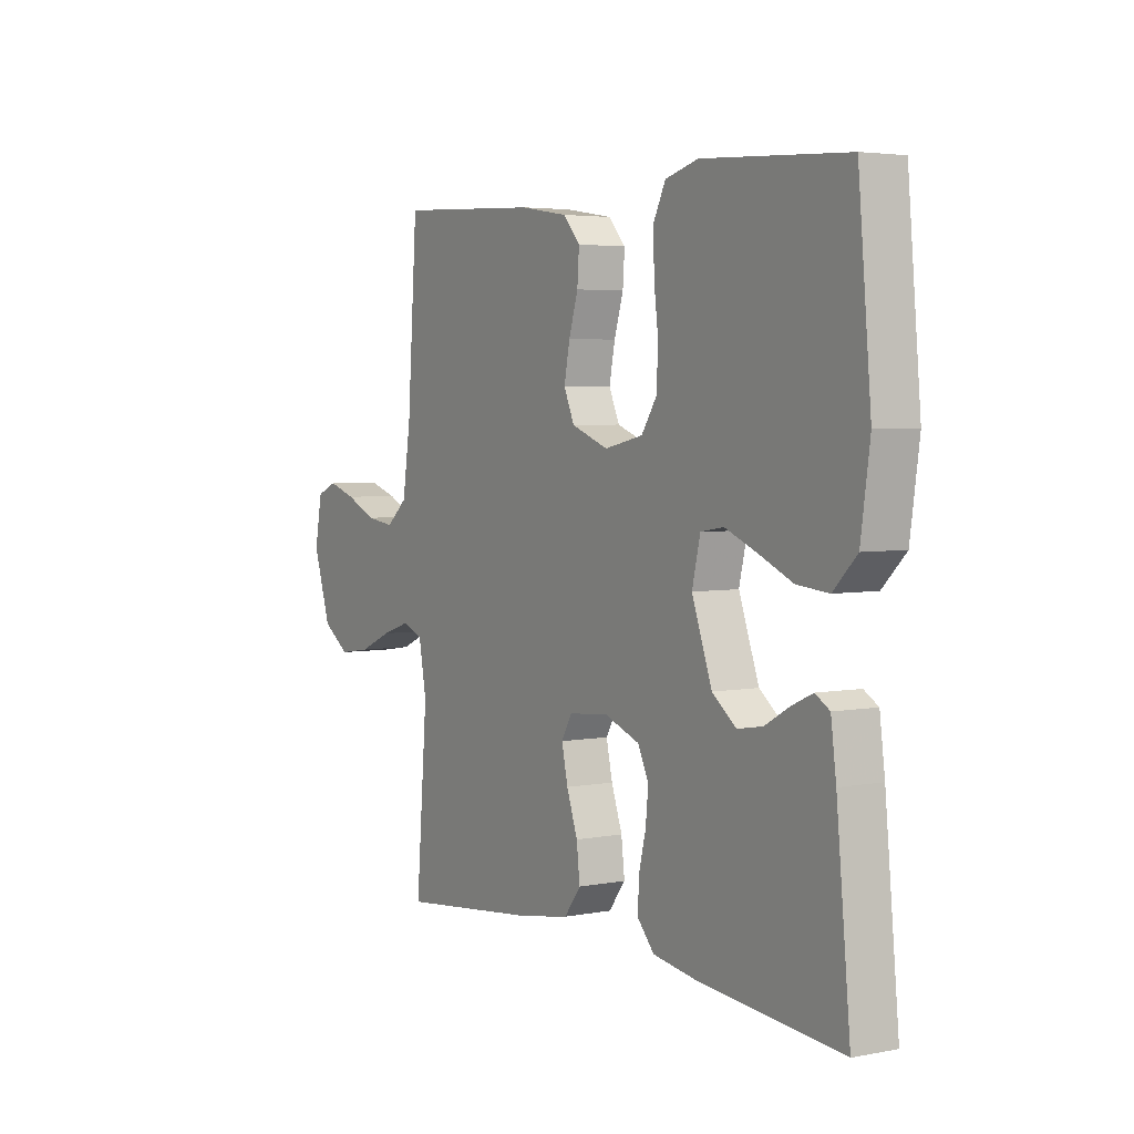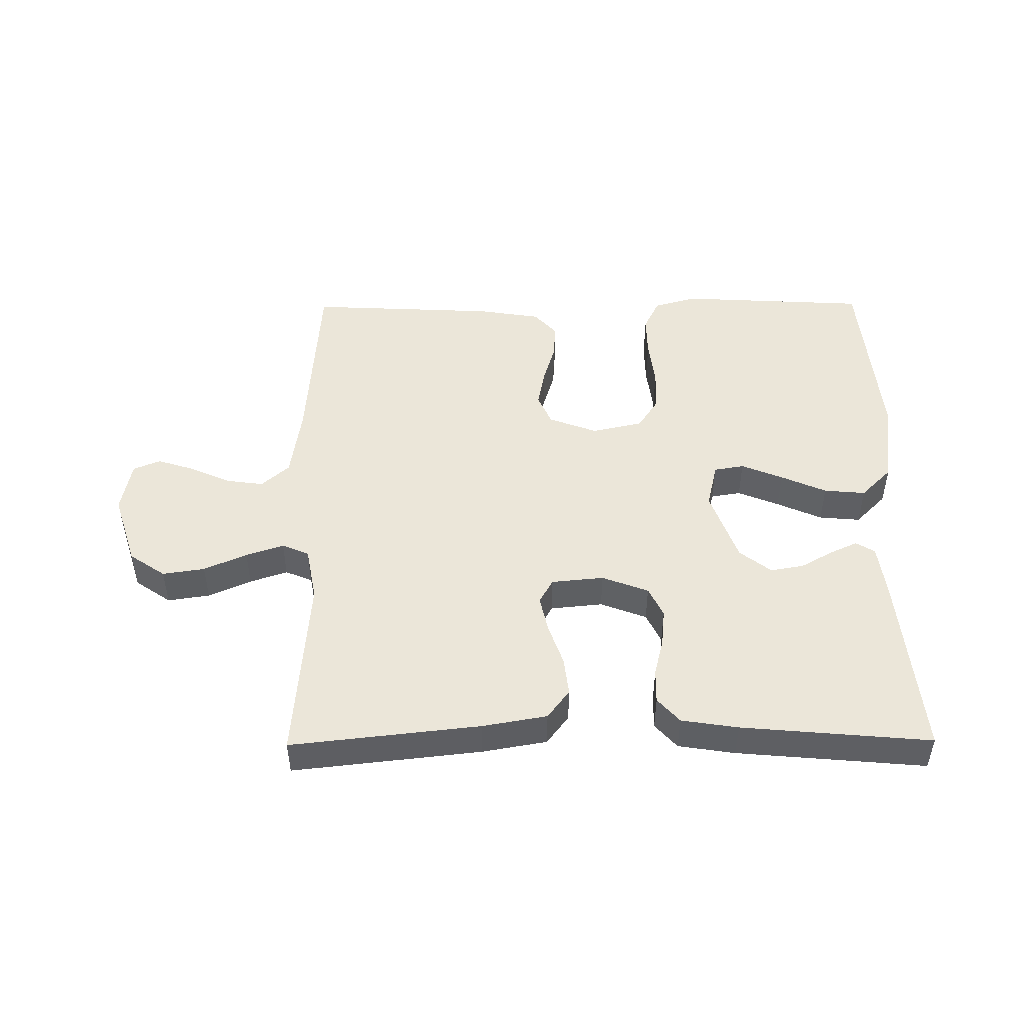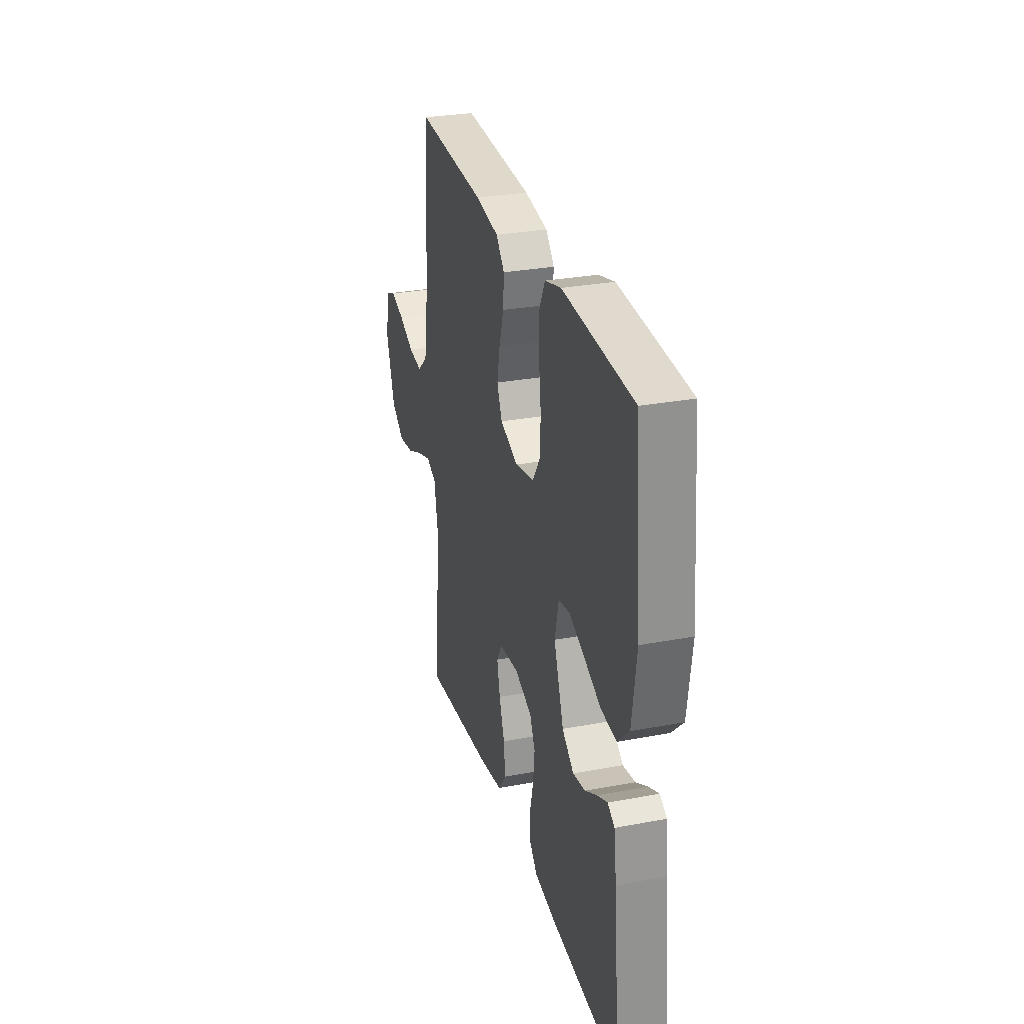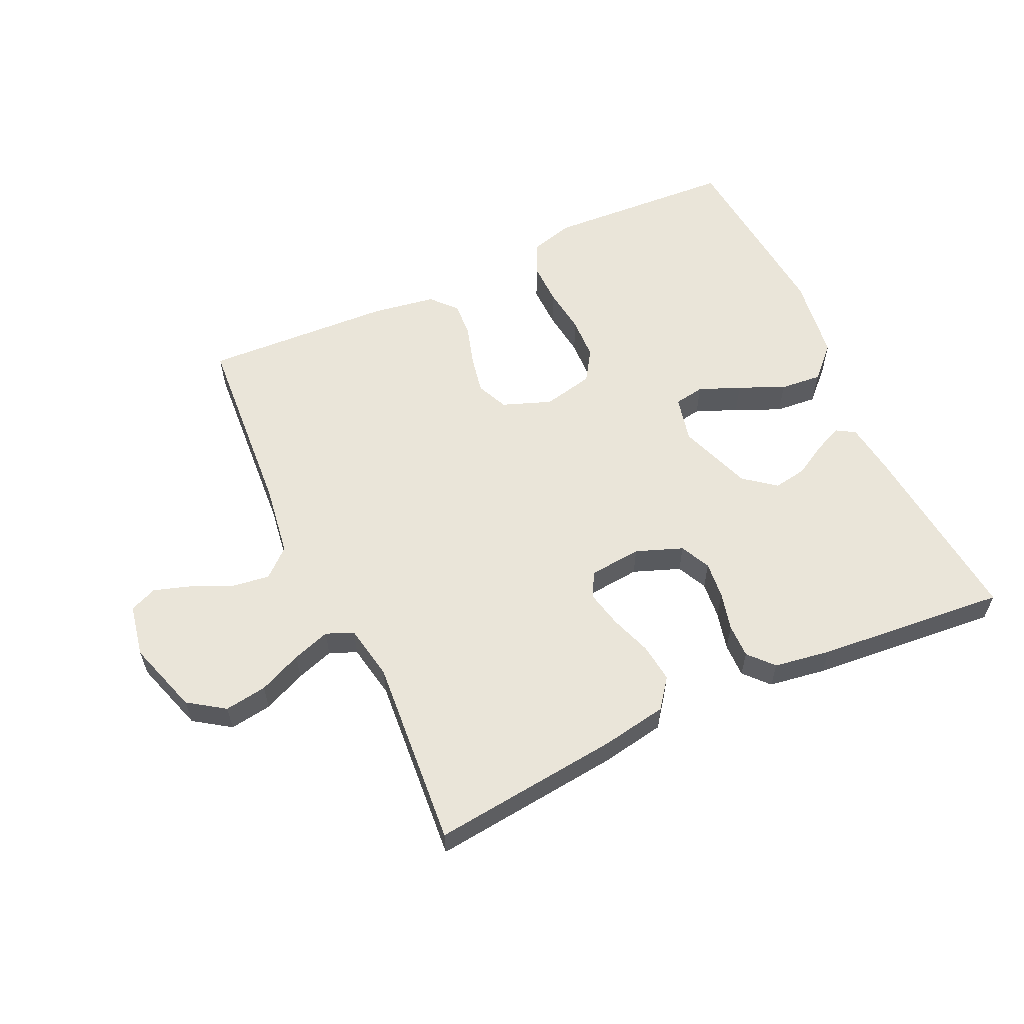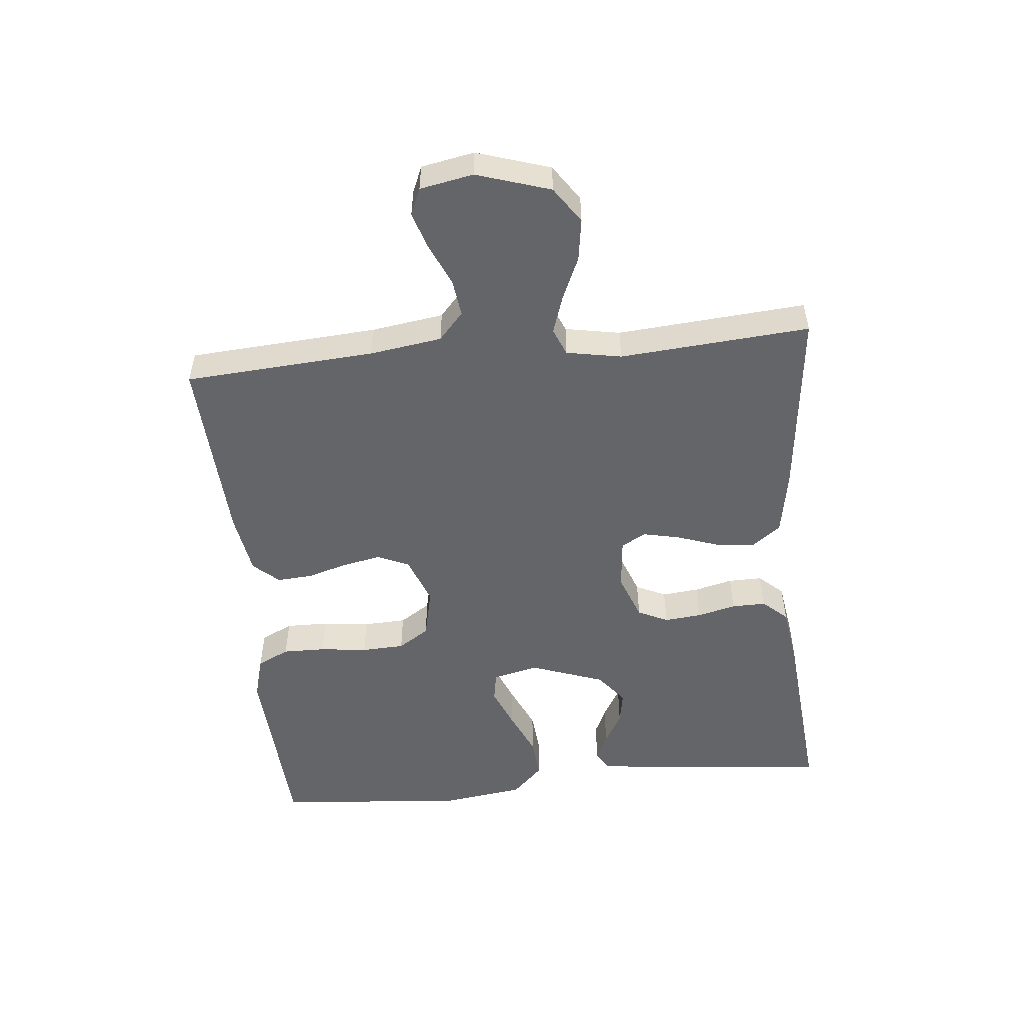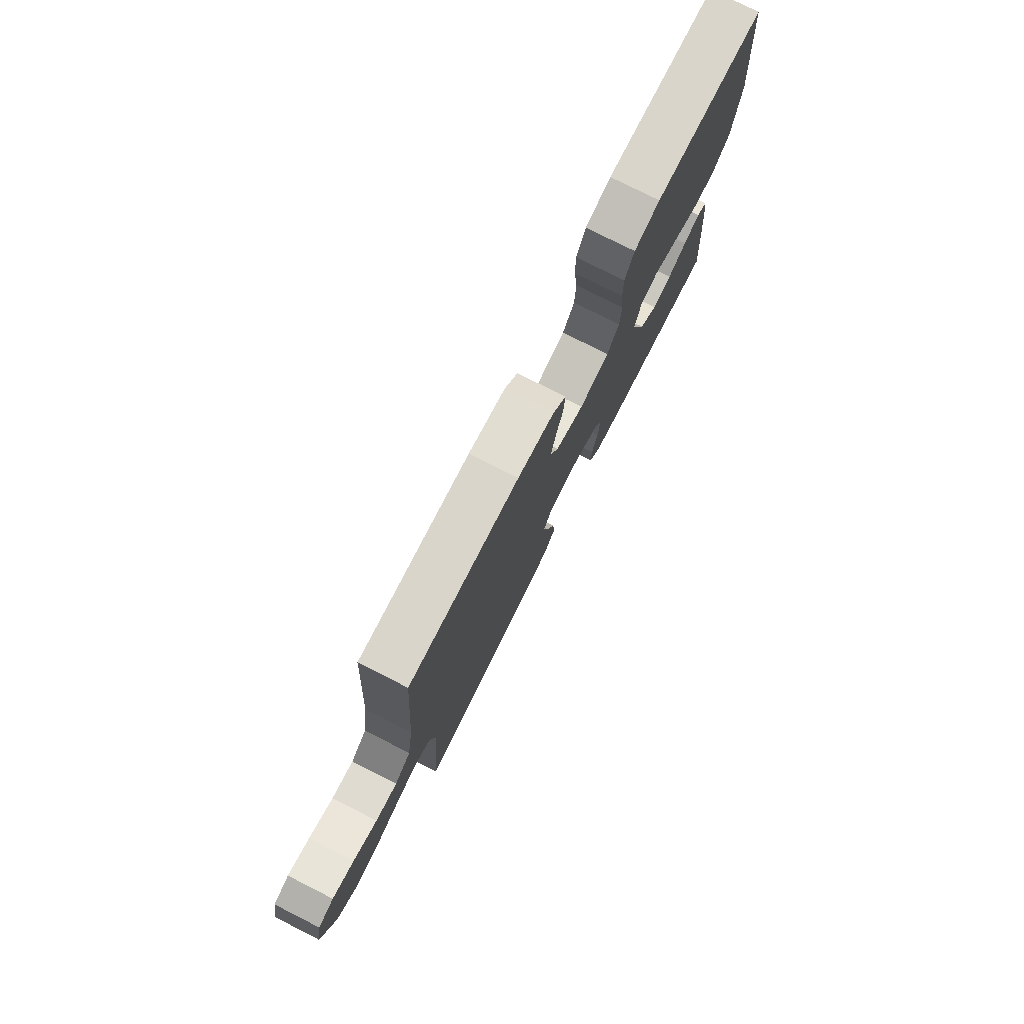
<metadata>
{"format":"obj","ext":"obj","renderer":"f3d","projection":"perspective","resolution":1024,"background":"white","views":[{"elev":4.0,"azim":-122.2,"up":"+Z"},{"elev":48.4,"azim":179.5,"up":"+Y"},{"elev":29.3,"azim":-105.6,"up":"+Z"},{"elev":58.5,"azim":155.1,"up":"+Y"},{"elev":-51.6,"azim":95.6,"up":"+Y"},{"elev":77.5,"azim":116.8,"up":"+Z"}]}
</metadata>
<code>
v -0.5 0.07 -0.5
v -0.471 0.07 -0.2
v -0.46 0.07 -0.116
v -0.43 0.07 -0.098
v -0.386 0.07 -0.118
v -0.335 0.07 -0.147
v -0.282 0.07 -0.156
v -0.232 0.07 -0.117
v -0.19 0.07 0
v -0.207 0.07 0.073
v -0.255 0.07 0.081
v -0.321 0.07 0.054
v -0.393 0.07 0.022
v -0.459 0.07 0.016
v -0.508 0.07 0.065
v -0.527 0.07 0.2
v -0.5 0.07 0.5
v -0.2 0.07 0.517
v -0.131 0.07 0.498
v -0.106 0.07 0.447
v -0.107 0.07 0.379
v -0.116 0.07 0.304
v -0.113 0.07 0.236
v -0.081 0.07 0.187
v 0 0.07 0.169
v 0.077 0.07 0.198
v 0.099 0.07 0.248
v 0.087 0.07 0.309
v 0.068 0.07 0.372
v 0.064 0.07 0.429
v 0.1 0.07 0.469
v 0.2 0.07 0.485
v 0.5 0.07 0.5
v 0.521 0.07 0.2
v 0.538 0.07 0.085
v 0.582 0.07 0.046
v 0.641 0.07 0.054
v 0.706 0.07 0.083
v 0.765 0.07 0.102
v 0.808 0.07 0.084
v 0.824 0.07 0
v 0.787 0.07 -0.116
v 0.73 0.07 -0.155
v 0.663 0.07 -0.145
v 0.595 0.07 -0.115
v 0.535 0.07 -0.095
v 0.492 0.07 -0.113
v 0.476 0.07 -0.2
v 0.5 0.07 -0.5
v 0.2 0.07 -0.467
v 0.097 0.07 -0.449
v 0.062 0.07 -0.403
v 0.069 0.07 -0.342
v 0.092 0.07 -0.276
v 0.105 0.07 -0.217
v 0.083 0.07 -0.178
v 0 0.07 -0.17
v -0.074 0.07 -0.198
v -0.097 0.07 -0.246
v -0.091 0.07 -0.305
v -0.076 0.07 -0.366
v -0.075 0.07 -0.42
v -0.11 0.07 -0.459
v -0.2 0.07 -0.473
v -0.5 0 -0.5
v -0.471 0 -0.2
v -0.46 0 -0.116
v -0.43 0 -0.098
v -0.386 0 -0.118
v -0.335 0 -0.147
v -0.282 0 -0.156
v -0.232 0 -0.117
v -0.19 0 0
v -0.207 0 0.073
v -0.255 0 0.081
v -0.321 0 0.054
v -0.393 0 0.022
v -0.459 0 0.016
v -0.508 0 0.065
v -0.527 0 0.2
v -0.5 0 0.5
v -0.2 0 0.517
v -0.131 0 0.498
v -0.106 0 0.447
v -0.107 0 0.379
v -0.116 0 0.304
v -0.113 0 0.236
v -0.081 0 0.187
v 0 0 0.169
v 0.077 0 0.198
v 0.099 0 0.248
v 0.087 0 0.309
v 0.068 0 0.372
v 0.064 0 0.429
v 0.1 0 0.469
v 0.2 0 0.485
v 0.5 0 0.5
v 0.521 0 0.2
v 0.538 0 0.085
v 0.582 0 0.046
v 0.641 0 0.054
v 0.706 0 0.083
v 0.765 0 0.102
v 0.808 0 0.084
v 0.824 0 0
v 0.787 0 -0.116
v 0.73 0 -0.155
v 0.663 0 -0.145
v 0.595 0 -0.115
v 0.535 0 -0.095
v 0.492 0 -0.113
v 0.476 0 -0.2
v 0.5 0 -0.5
v 0.2 0 -0.467
v 0.097 0 -0.449
v 0.062 0 -0.403
v 0.069 0 -0.342
v 0.092 0 -0.276
v 0.105 0 -0.217
v 0.083 0 -0.178
v 0 0 -0.17
v -0.074 0 -0.198
v -0.097 0 -0.246
v -0.091 0 -0.305
v -0.076 0 -0.366
v -0.075 0 -0.42
v -0.11 0 -0.459
v -0.2 0 -0.473
f 4 5 6
f 3 4 6
f 2 3 6
f 1 2 6
f 64 1 6
f 63 64 6
f 62 63 6
f 61 62 6
f 60 61 6
f 59 60 6 7
f 58 59 7 8
f 57 58 8 9
f 56 57 9 10
f 52 53 54
f 51 52 54
f 50 51 54
f 49 50 54
f 48 49 54
f 47 48 54 55
f 46 47 55 56
f 43 44 45
f 42 43 45
f 41 42 45
f 40 41 45
f 39 40 45
f 38 39 45
f 37 38 45
f 36 37 45 46
f 46 56 10
f 36 46 10
f 35 36 10
f 32 33 34
f 31 32 34
f 30 31 34
f 29 30 34
f 28 29 34
f 27 28 34 35
f 20 21 22
f 19 20 22
f 18 19 22
f 17 18 22
f 16 17 22
f 15 16 22
f 14 15 22
f 13 14 22
f 12 13 22
f 11 12 22 23
f 10 11 23 24
f 26 27 35
f 25 26 35 10
f 10 24 25
f 70 69 68
f 70 68 67
f 70 67 66
f 70 66 65
f 70 65 128
f 70 128 127
f 70 127 126
f 70 126 125
f 70 125 124
f 71 70 124 123
f 72 71 123 122
f 73 72 122 121
f 74 73 121 120
f 118 117 116
f 118 116 115
f 118 115 114
f 118 114 113
f 118 113 112
f 119 118 112 111
f 120 119 111 110
f 109 108 107
f 109 107 106
f 109 106 105
f 109 105 104
f 109 104 103
f 109 103 102
f 109 102 101
f 110 109 101 100
f 74 120 110
f 74 110 100
f 74 100 99
f 98 97 96
f 98 96 95
f 98 95 94
f 98 94 93
f 98 93 92
f 99 98 92 91
f 86 85 84
f 86 84 83
f 86 83 82
f 86 82 81
f 86 81 80
f 86 80 79
f 86 79 78
f 86 78 77
f 86 77 76
f 87 86 76 75
f 88 87 75 74
f 99 91 90
f 74 99 90 89
f 89 88 74
f 1 65 66 2
f 2 66 67 3
f 3 67 68 4
f 4 68 69 5
f 5 69 70 6
f 6 70 71 7
f 7 71 72 8
f 8 72 73 9
f 9 73 74 10
f 10 74 75 11
f 11 75 76 12
f 12 76 77 13
f 13 77 78 14
f 14 78 79 15
f 15 79 80 16
f 16 80 81 17
f 17 81 82 18
f 18 82 83 19
f 19 83 84 20
f 20 84 85 21
f 21 85 86 22
f 22 86 87 23
f 23 87 88 24
f 24 88 89 25
f 25 89 90 26
f 26 90 91 27
f 27 91 92 28
f 28 92 93 29
f 29 93 94 30
f 30 94 95 31
f 31 95 96 32
f 32 96 97 33
f 33 97 98 34
f 34 98 99 35
f 35 99 100 36
f 36 100 101 37
f 37 101 102 38
f 38 102 103 39
f 39 103 104 40
f 40 104 105 41
f 41 105 106 42
f 42 106 107 43
f 43 107 108 44
f 44 108 109 45
f 45 109 110 46
f 46 110 111 47
f 47 111 112 48
f 48 112 113 49
f 49 113 114 50
f 50 114 115 51
f 51 115 116 52
f 52 116 117 53
f 53 117 118 54
f 54 118 119 55
f 55 119 120 56
f 56 120 121 57
f 57 121 122 58
f 58 122 123 59
f 59 123 124 60
f 60 124 125 61
f 61 125 126 62
f 62 126 127 63
f 63 127 128 64
f 64 128 65 1

</code>
